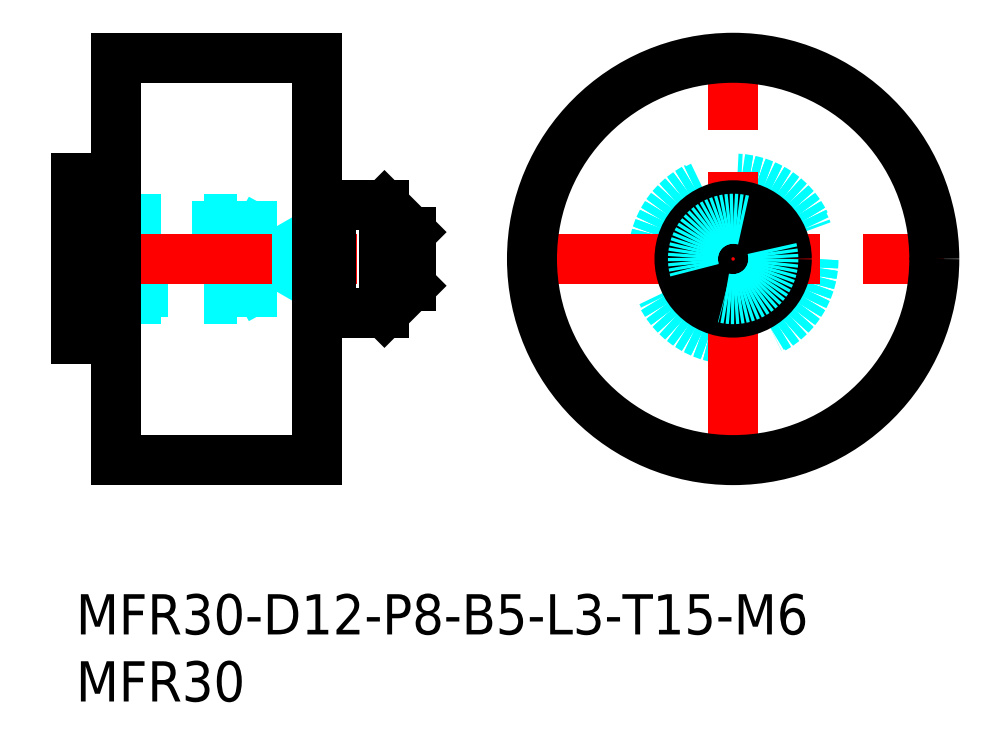
<metadata>
{"format":"dxf","ext":"dxf","renderer":"ezdxf+matplotlib","layout":"modelspace","background":"white","min_lineweight":24,"dpi":150}
</metadata>
<code>
0
SECTION
2
ENTITIES
0
CIRCLE
8
MSM_DASHED
10
49
20
25
30
0
40
6
0
CIRCLE
8
MSM_DASHED
10
49
20
25
30
0
40
2.459
0
CIRCLE
8
MSM_DASHED
10
49
20
25
30
0
40
5.9
0
CIRCLE
8
MSM_DASHED
10
49
20
25
30
0
40
3.9
0
LINE
8
MSM_CENTER
10
33.25
20
25
30
0
11
64.75
21
25
31
0
0
LINE
8
MSM_CENTER
10
49
20
9.25
30
0
11
49
21
40.75
31
0
0
CIRCLE
8
MSM_CONTINUOUS
10
49
20
25
30
0
40
15
0
CIRCLE
8
MSM_CONTINUOUS
10
49
20
25
30
0
40
2
0
CIRCLE
8
MSM_CONTINUOUS
10
49
20
25
30
0
40
4
0
ARC
8
MSM_DASHED
10
49
20
25
30
0
40
3
50
75
51
15
0
LINE
8
MSM_DASHED
10
16.42
20
25
30
0
11
15
21
27.46
31
0
0
LINE
8
MSM_DASHED
10
15
20
22.54
30
0
11
16.42
21
25
31
0
0
LINE
8
MSM_DASHED
10
0.5415
20
22.54
30
0
11
15
21
22.54
31
0
0
LINE
8
MSM_DASHED
10
15
20
27.46
30
0
11
0.5415
21
27.46
31
0
0
LINE
8
MSM_DASHED
10
15
20
27.46
30
0
11
15
21
22.54
31
0
0
LINE
8
MSM_DASHED
10
0.5415
20
27.46
30
0
11
-1.2e-15
21
28
31
0
0
LINE
8
MSM_DASHED
10
-1.2e-15
20
22
30
0
11
0.5415
21
22.54
31
0
0
LINE
8
MSM_DASHED
10
0.5415
20
27.46
30
0
11
0.5415
21
22.54
31
0
0
LINE
8
MSM_DASHED
10
12
20
22
30
0
11
12
21
28
31
0
0
LINE
8
MSM_DASHED
10
-1.2e-15
20
28
30
0
11
12
21
28
31
0
0
LINE
8
MSM_DASHED
10
13
20
27.46
30
0
11
12
21
28
31
0
0
LINE
8
MSM_DASHED
10
-1.2e-15
20
22
30
0
11
12
21
22
31
0
0
LINE
8
MSM_DASHED
10
13
20
22.54
30
0
11
12
21
22
31
0
0
LINE
8
MSM_CENTER
10
-1.25
20
25
30
0
11
26.25
21
25
31
0
0
LINE
8
MSM_CONTINUOUS
10
18.1
20
21.1
30
0
11
18.9
21
21.1
31
0
0
LINE
8
MSM_CONTINUOUS
10
18.9
20
28.9
30
0
11
18.1
21
28.9
31
0
0
LINE
8
MSM_CONTINUOUS
10
25
20
27
30
0
11
23
21
29
31
0
0
LINE
8
MSM_CONTINUOUS
10
23
20
21
30
0
11
25
21
23
31
0
0
LINE
8
MSM_CONTINUOUS
10
25
20
27
30
0
11
25
21
23
31
0
0
ARC
8
MSM_CONTINUOUS
10
18.1
20
21
30
0
40
0.1
50
90
51
180
0
ARC
8
MSM_CONTINUOUS
10
18.1
20
29
30
0
40
0.1
50
180
51
270
0
LINE
8
MSM_CONTINUOUS
10
19
20
21
30
0
11
23
21
21
31
0
0
LINE
8
MSM_CONTINUOUS
10
23
20
29
30
0
11
19
21
29
31
0
0
LINE
8
MSM_CONTINUOUS
10
23
20
29
30
0
11
23
21
21
31
0
0
LINE
8
MSM_CONTINUOUS
10
19
20
29
30
0
11
19
21
21
31
0
0
ARC
8
MSM_CONTINUOUS
10
18.9
20
21
30
0
40
0.1
50
0
51
90
0
ARC
8
MSM_CONTINUOUS
10
18.9
20
29
30
0
40
0.1
50
270
51
0
0
LINE
8
MSM_CONTINUOUS
10
2.1
20
19.1
30
0
11
2.9
21
19.1
31
0
0
LINE
8
MSM_CONTINUOUS
10
2.9
20
30.9
30
0
11
2.1
21
30.9
31
0
0
ARC
8
MSM_CONTINUOUS
10
2.9
20
19
30
0
40
0.1
50
0
51
90
0
ARC
8
MSM_CONTINUOUS
10
2.9
20
31
30
0
40
0.1
50
270
51
0
0
LINE
8
MSM_CONTINUOUS
10
-1.2e-15
20
19
30
0
11
2
21
19
31
0
0
LINE
8
MSM_CONTINUOUS
10
2
20
31
30
0
11
-1.2e-15
21
31
31
0
0
LINE
8
MSM_CONTINUOUS
10
-1.2e-15
20
31
30
0
11
-1.2e-15
21
19
31
0
0
LINE
8
MSM_CONTINUOUS
10
2
20
31
30
0
11
2
21
19
31
0
0
ARC
8
MSM_CONTINUOUS
10
2.1
20
19
30
0
40
0.1
50
90
51
180
0
ARC
8
MSM_CONTINUOUS
10
2.1
20
31
30
0
40
0.1
50
180
51
270
0
LINE
8
MSM_CONTINUOUS
10
3
20
10
30
0
11
18
21
10
31
0
0
LINE
8
MSM_CONTINUOUS
10
18
20
40
30
0
11
3
21
40
31
0
0
LINE
8
MSM_CONTINUOUS
10
18
20
40
30
0
11
18
21
10
31
0
0
LINE
8
MSM_CONTINUOUS
10
3
20
40
30
0
11
3
21
10
31
0
0
TEXT
8
MSM_PART_NUMBER
10
0
20
-8
30
0
40
3
1
MFR30
0
TEXT
8
MSM_PART_NUMBER
10
0
20
-3
30
0
40
3
1
MFR30-D12-P8-B5-L3-T15-M6
0
VIEWPORT
8
0
10
143.5
20
98.2
30
0
40
384.6
41
222.2
68
     1
69
     1
0
VIEWPORT
8
MSM_DIMENSION
10
143.4
20
98.18
30
0
40
229.5
41
157.1
68
     2
69
     2
0
ENDSEC
0
EOF

</code>
